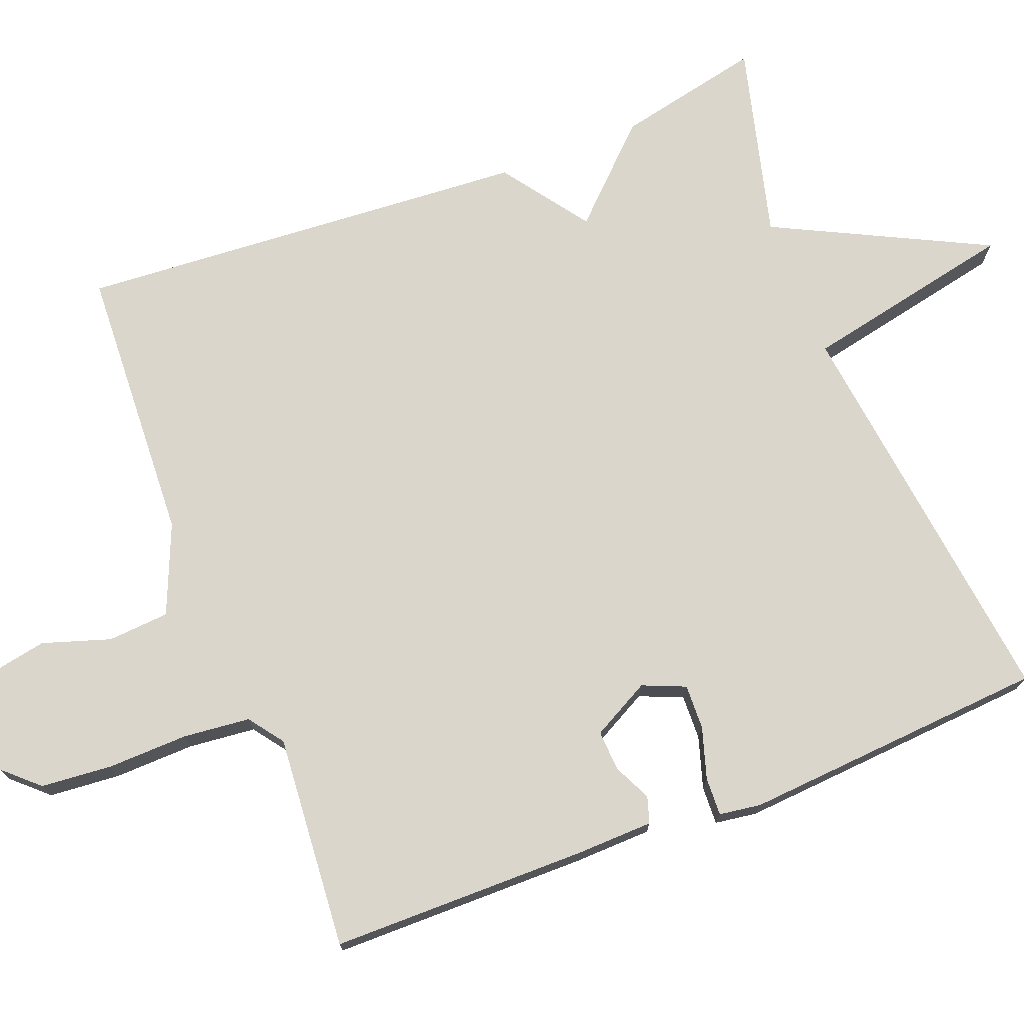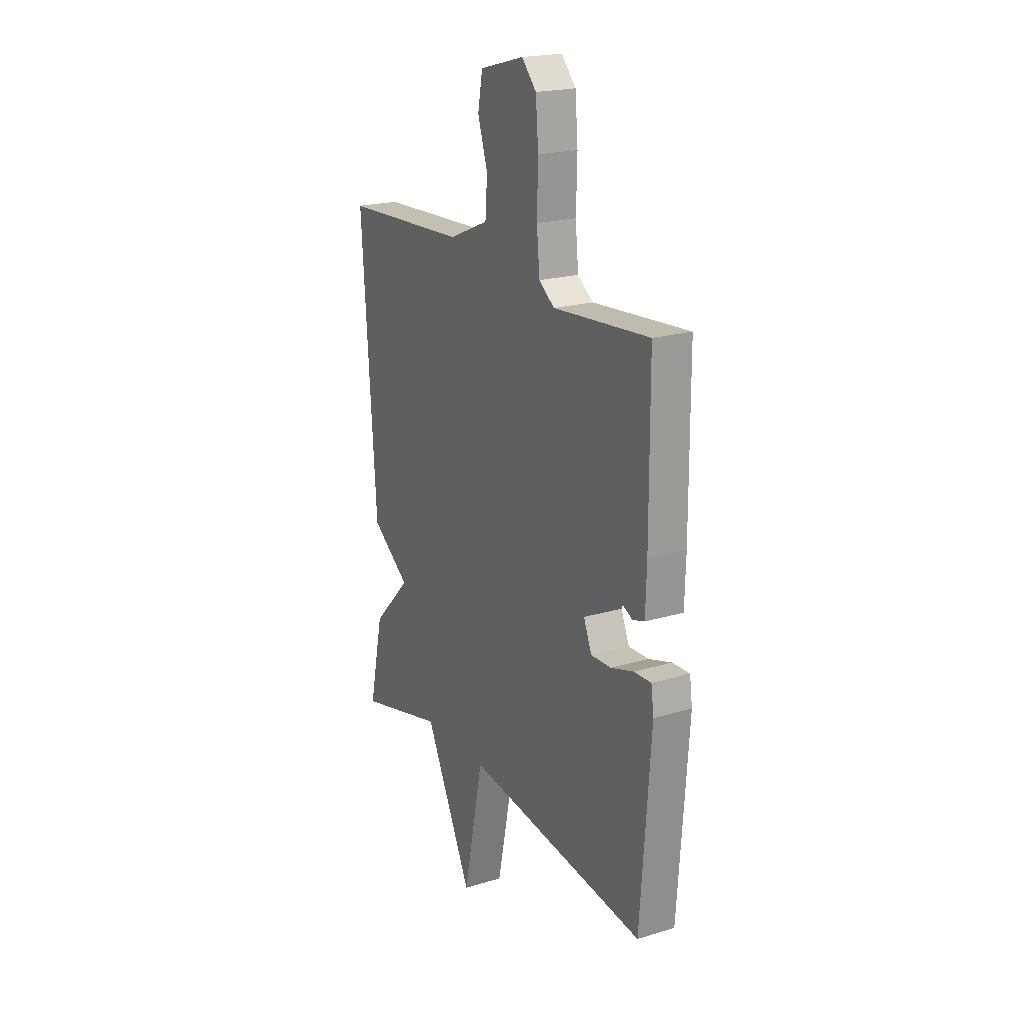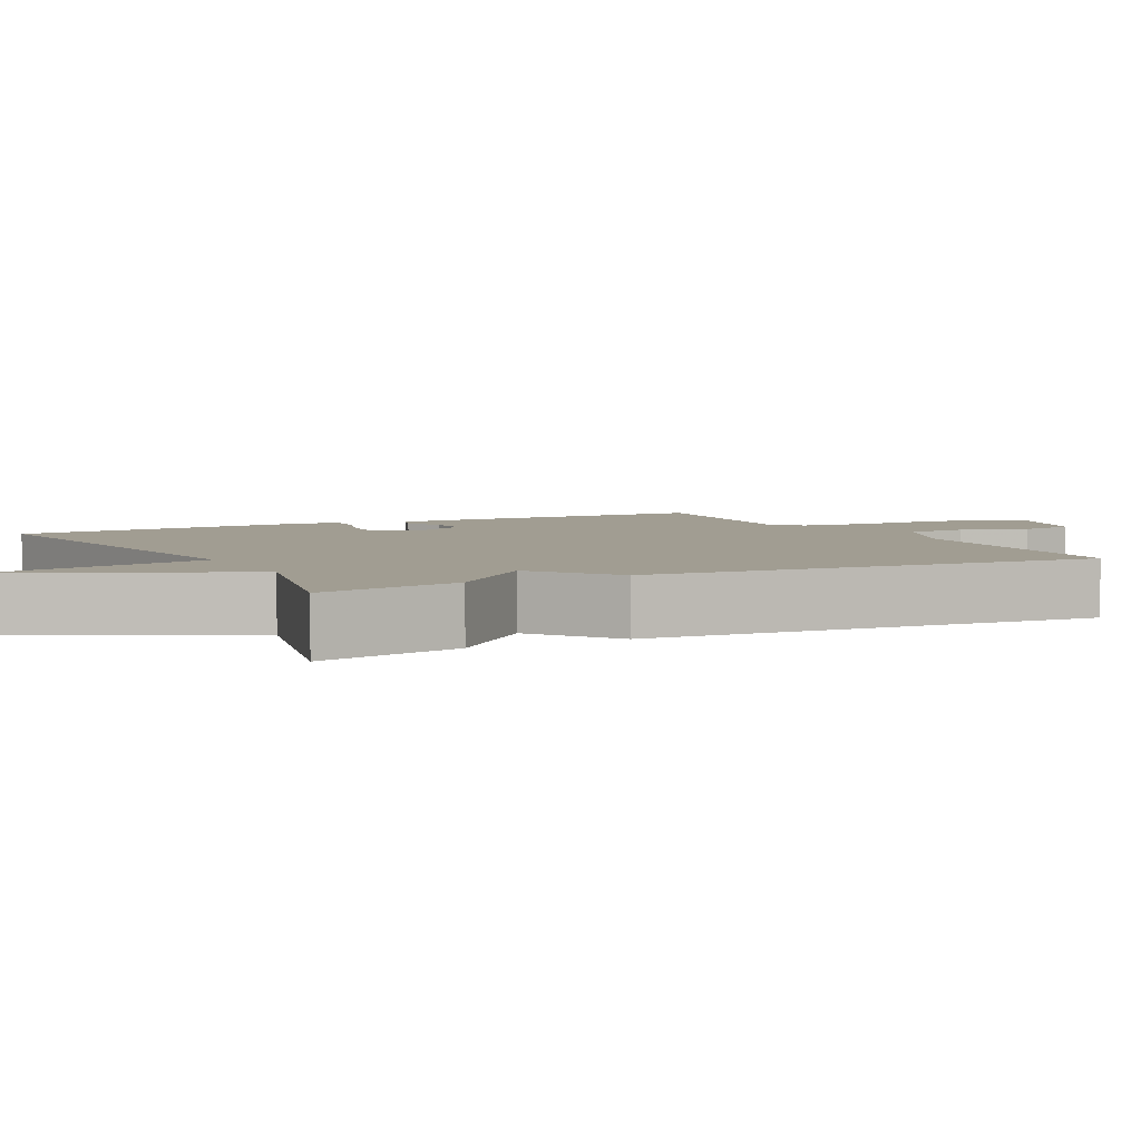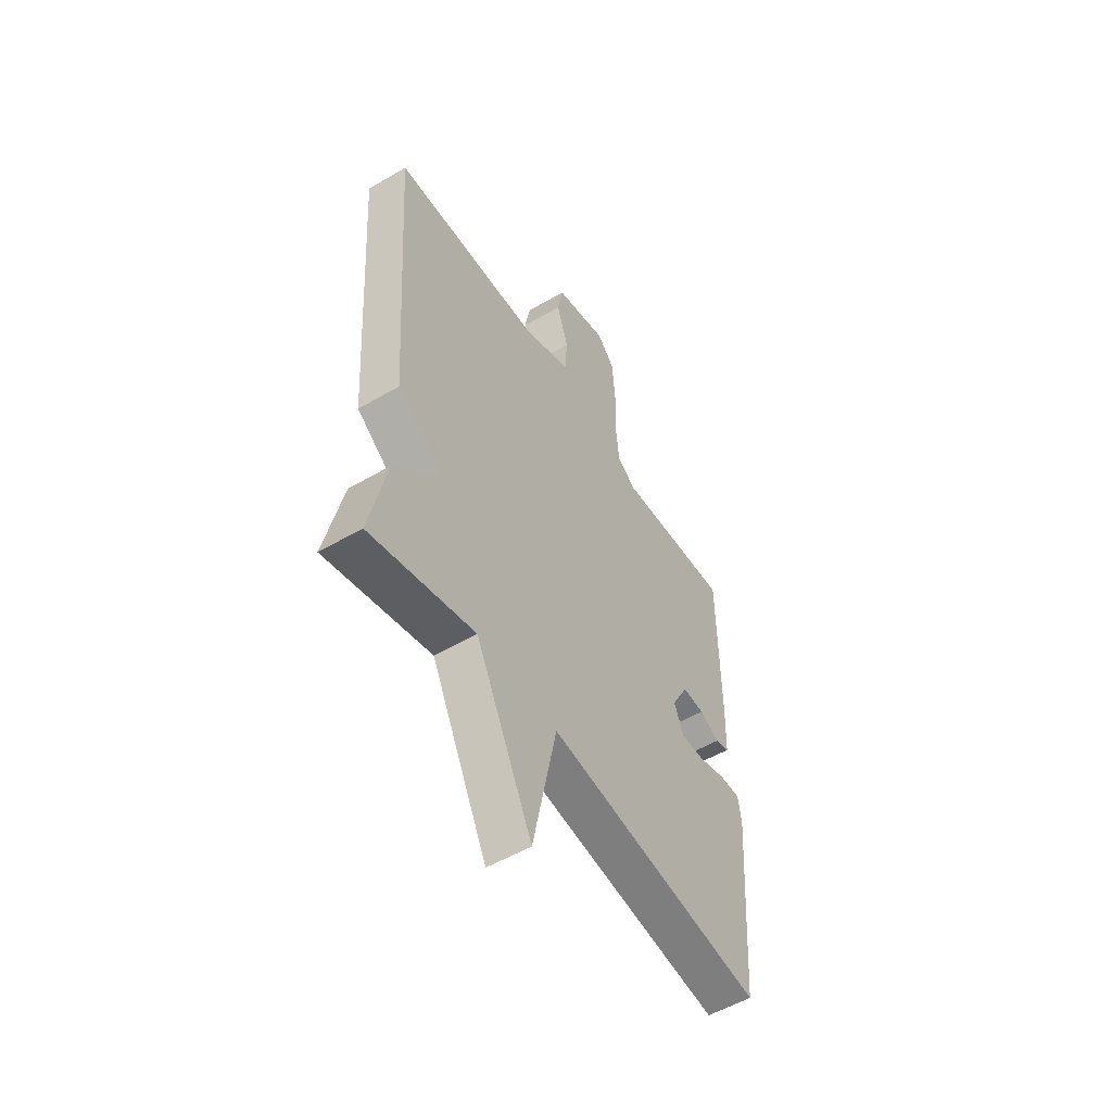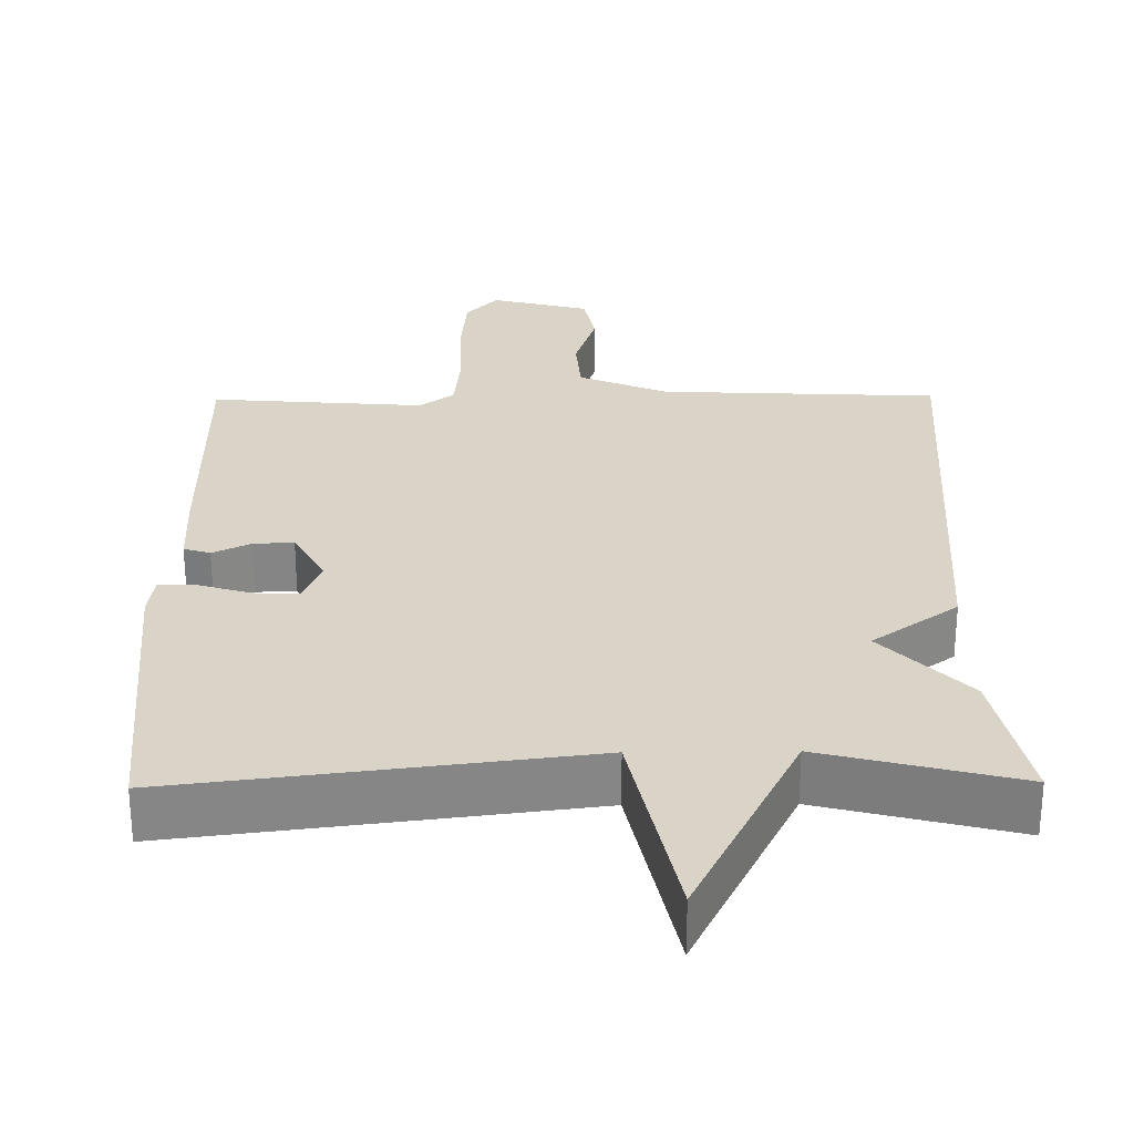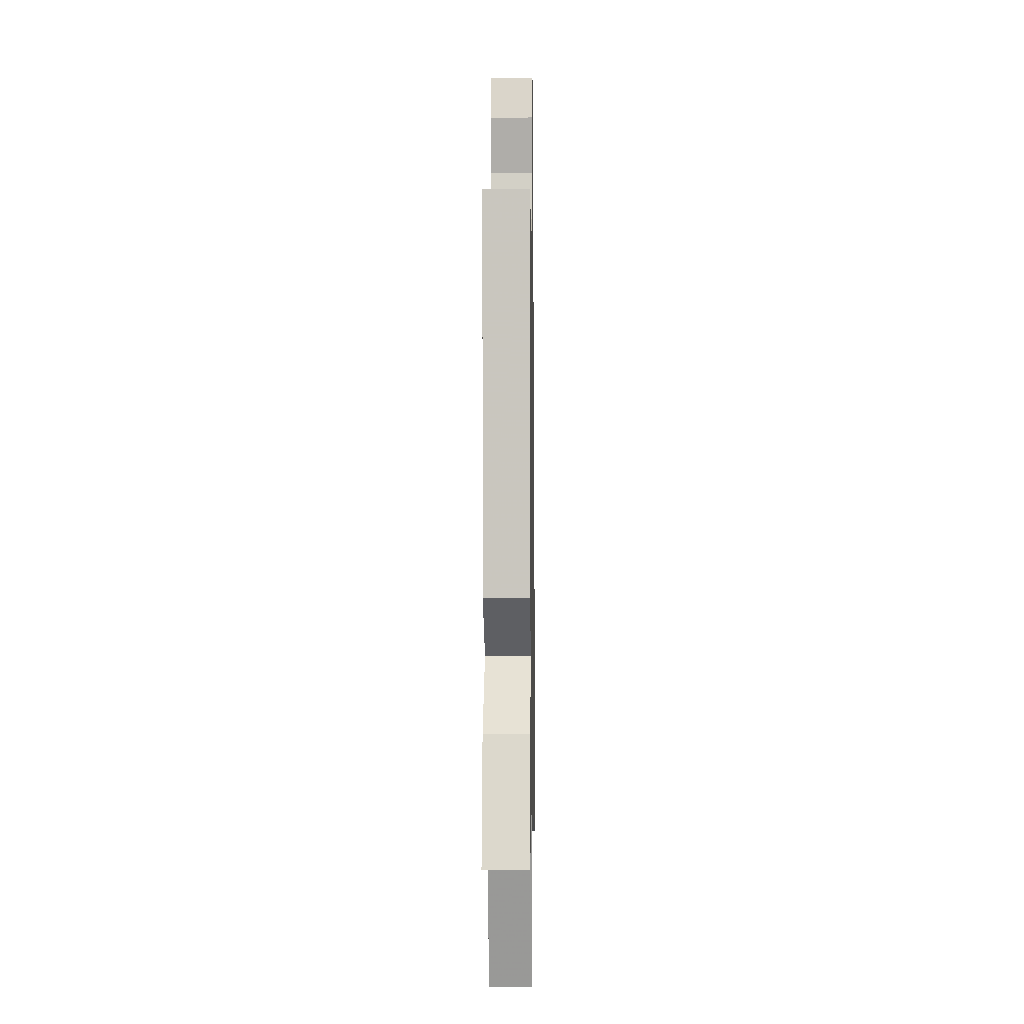
<metadata>
{"format":"obj","ext":"obj","renderer":"f3d","projection":"perspective","resolution":1024,"background":"white","views":[{"elev":73.7,"azim":68.8,"up":"+Y"},{"elev":20.6,"azim":61.4,"up":"+Z"},{"elev":4.6,"azim":-117.5,"up":"+Y"},{"elev":-53.9,"azim":-58.1,"up":"+Z"},{"elev":28.4,"azim":179.3,"up":"+Y"},{"elev":-5.3,"azim":-89.0,"up":"+Z"}]}
</metadata>
<code>
v -0.5 0.07 0.5
v -0.13 0.07 0.518
v -0.011 0.07 0.568
v -0.005 0.07 0.65
v -0.034 0.07 0.74
v -0.02 0.07 0.814
v 0.112 0.07 0.849
v 0.155 0.07 0.802
v 0.163 0.07 0.708
v 0.16 0.07 0.6
v 0.169 0.07 0.511
v 0.215 0.07 0.477
v 0.5 0.07 0.5
v 0.502 0.07 0.159
v 0.499 0.07 0.055
v 0.464 0.07 0.044
v 0.414 0.07 0.068
v 0.36 0.07 0.071
v 0.319 0.07 -0.006
v 0.343 0.07 -0.063
v 0.403 0.07 -0.061
v 0.471 0.07 -0.04
v 0.522 0.07 -0.038
v 0.53 0.07 -0.094
v 0.5 0.07 -0.5
v -0.04 0.07 -0.433
v -0.099 0.07 -0.717
v -0.24 0.07 -0.433
v -0.5 0.07 -0.5
v -0.458 0.07 -0.306
v -0.344 0.07 -0.188
v -0.458 0.07 -0.106
v -0.5 0 0.5
v -0.13 0 0.518
v -0.011 0 0.568
v -0.005 0 0.65
v -0.034 0 0.74
v -0.02 0 0.814
v 0.112 0 0.849
v 0.155 0 0.802
v 0.163 0 0.708
v 0.16 0 0.6
v 0.169 0 0.511
v 0.215 0 0.477
v 0.5 0 0.5
v 0.502 0 0.159
v 0.499 0 0.055
v 0.464 0 0.044
v 0.414 0 0.068
v 0.36 0 0.071
v 0.319 0 -0.006
v 0.343 0 -0.063
v 0.403 0 -0.061
v 0.471 0 -0.04
v 0.522 0 -0.038
v 0.53 0 -0.094
v 0.5 0 -0.5
v -0.04 0 -0.433
v -0.099 0 -0.717
v -0.24 0 -0.433
v -0.5 0 -0.5
v -0.458 0 -0.306
v -0.344 0 -0.188
v -0.458 0 -0.106
f 31 32 1 2
f 28 29 30 31
f 31 2 3
f 28 31 3
f 27 28 3
f 26 27 3
f 24 25 26
f 23 24 26
f 22 23 26
f 21 22 26
f 20 21 26
f 26 3 4
f 20 26 4
f 19 20 4
f 4 5 6
f 19 4 6
f 18 19 6
f 17 18 6
f 15 16 17
f 14 15 17
f 13 14 17
f 12 13 17
f 11 12 17
f 11 17 6
f 10 11 6 7
f 7 8 9 10
f 34 33 64 63
f 63 62 61 60
f 35 34 63
f 35 63 60
f 35 60 59
f 35 59 58
f 58 57 56
f 58 56 55
f 58 55 54
f 58 54 53
f 58 53 52
f 36 35 58
f 36 58 52
f 36 52 51
f 38 37 36
f 38 36 51
f 38 51 50
f 38 50 49
f 49 48 47
f 49 47 46
f 49 46 45
f 49 45 44
f 49 44 43
f 38 49 43
f 39 38 43 42
f 42 41 40 39
f 1 33 34 2
f 2 34 35 3
f 3 35 36 4
f 4 36 37 5
f 5 37 38 6
f 6 38 39 7
f 7 39 40 8
f 8 40 41 9
f 9 41 42 10
f 10 42 43 11
f 11 43 44 12
f 12 44 45 13
f 13 45 46 14
f 14 46 47 15
f 15 47 48 16
f 16 48 49 17
f 17 49 50 18
f 18 50 51 19
f 19 51 52 20
f 20 52 53 21
f 21 53 54 22
f 22 54 55 23
f 23 55 56 24
f 24 56 57 25
f 25 57 58 26
f 26 58 59 27
f 27 59 60 28
f 28 60 61 29
f 29 61 62 30
f 30 62 63 31
f 31 63 64 32
f 32 64 33 1

</code>
